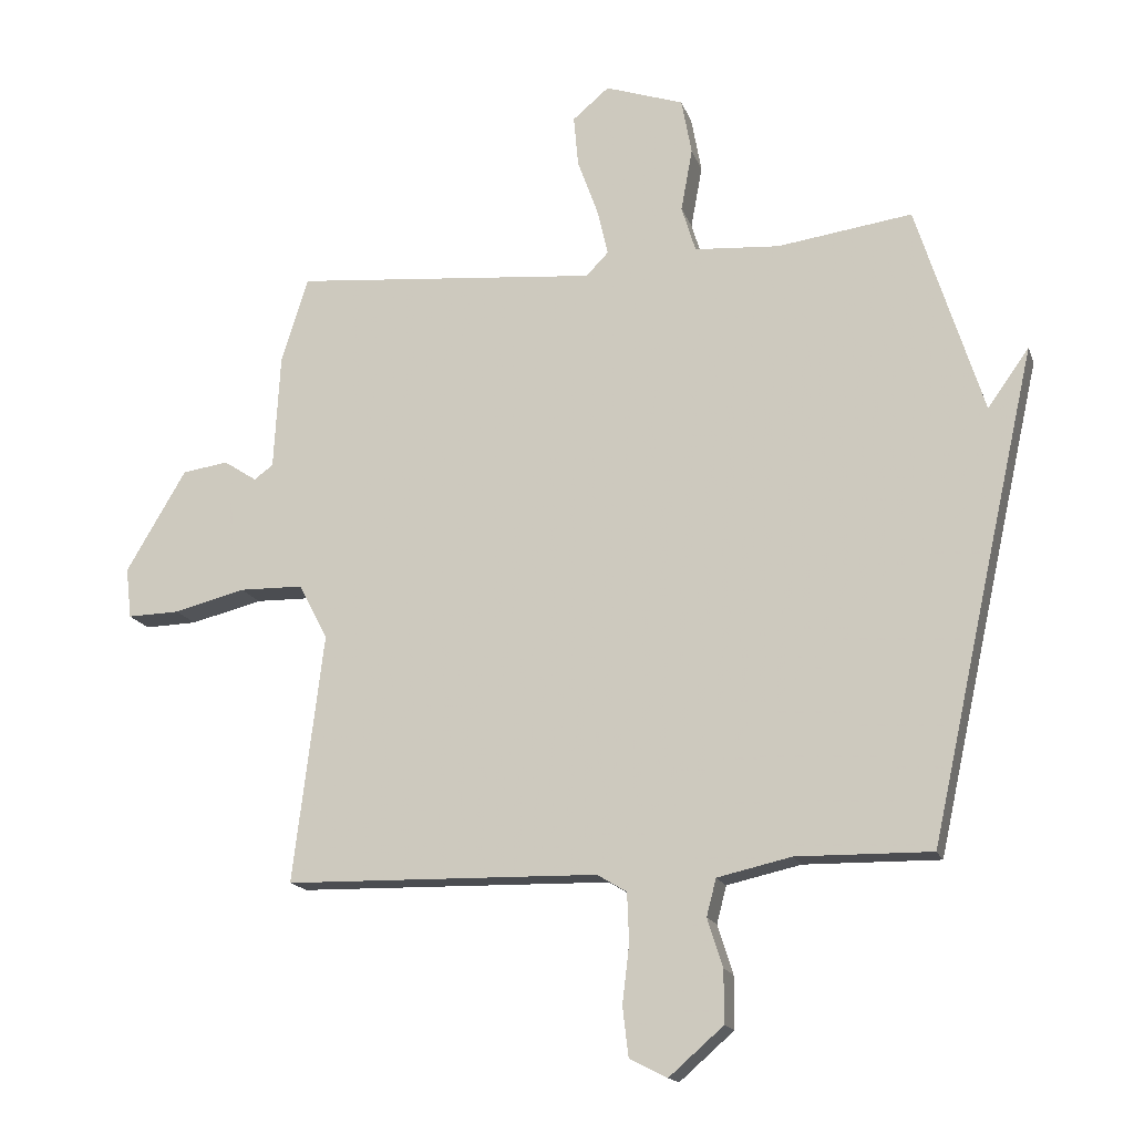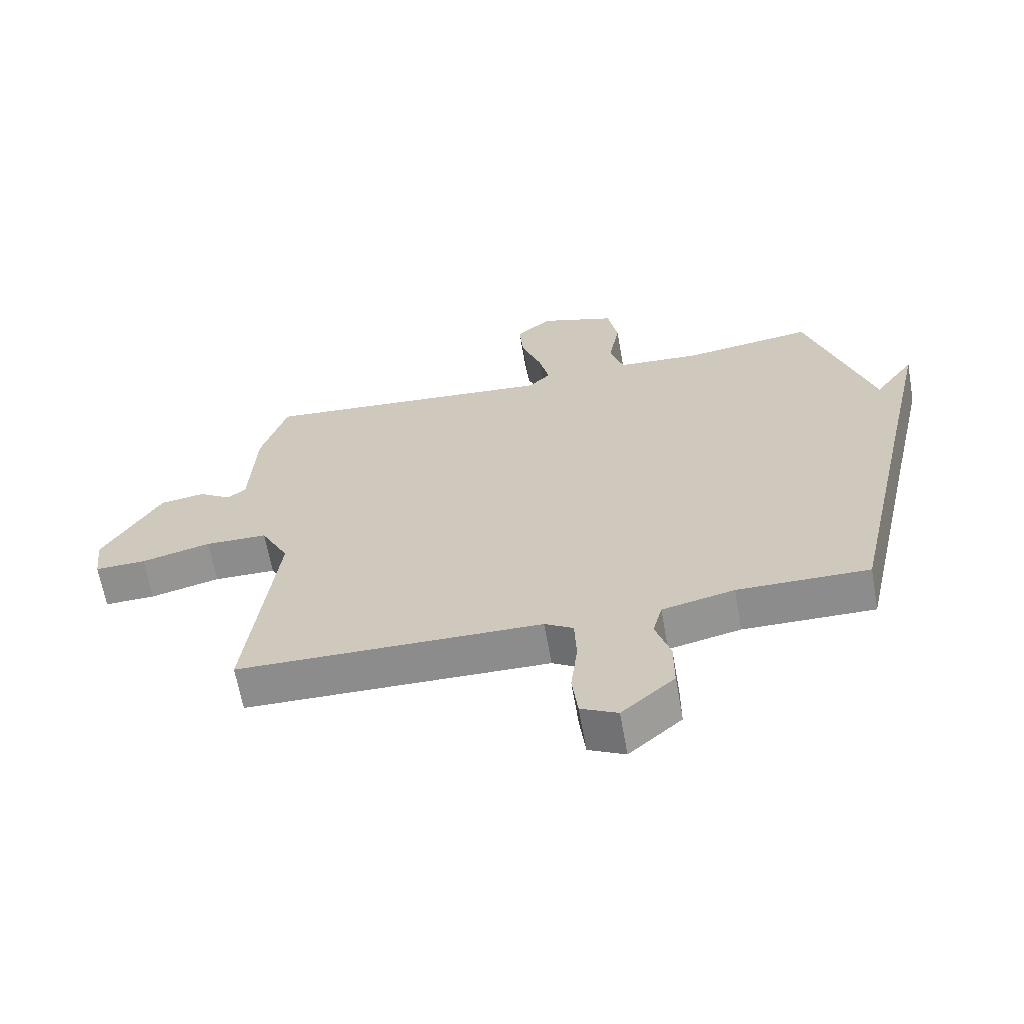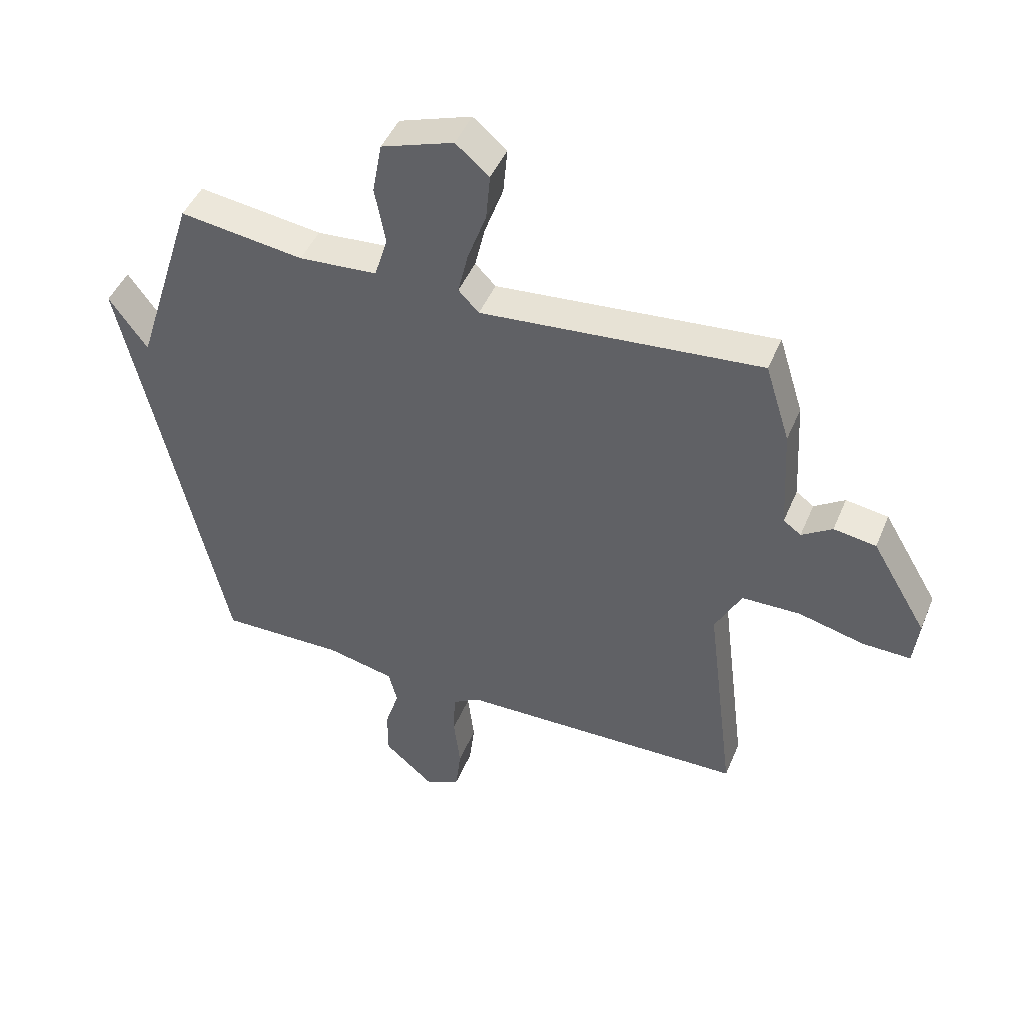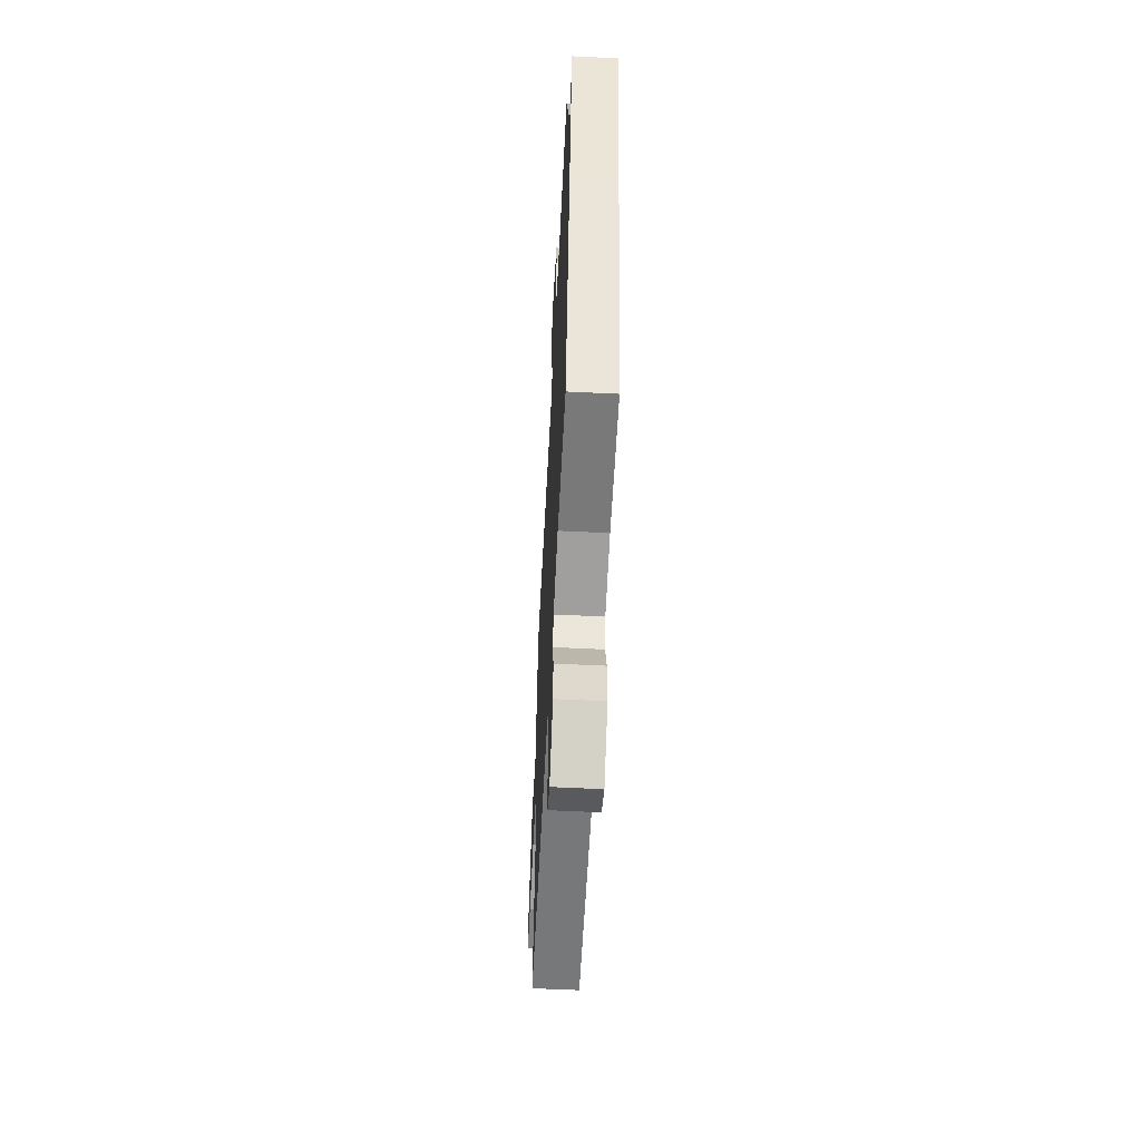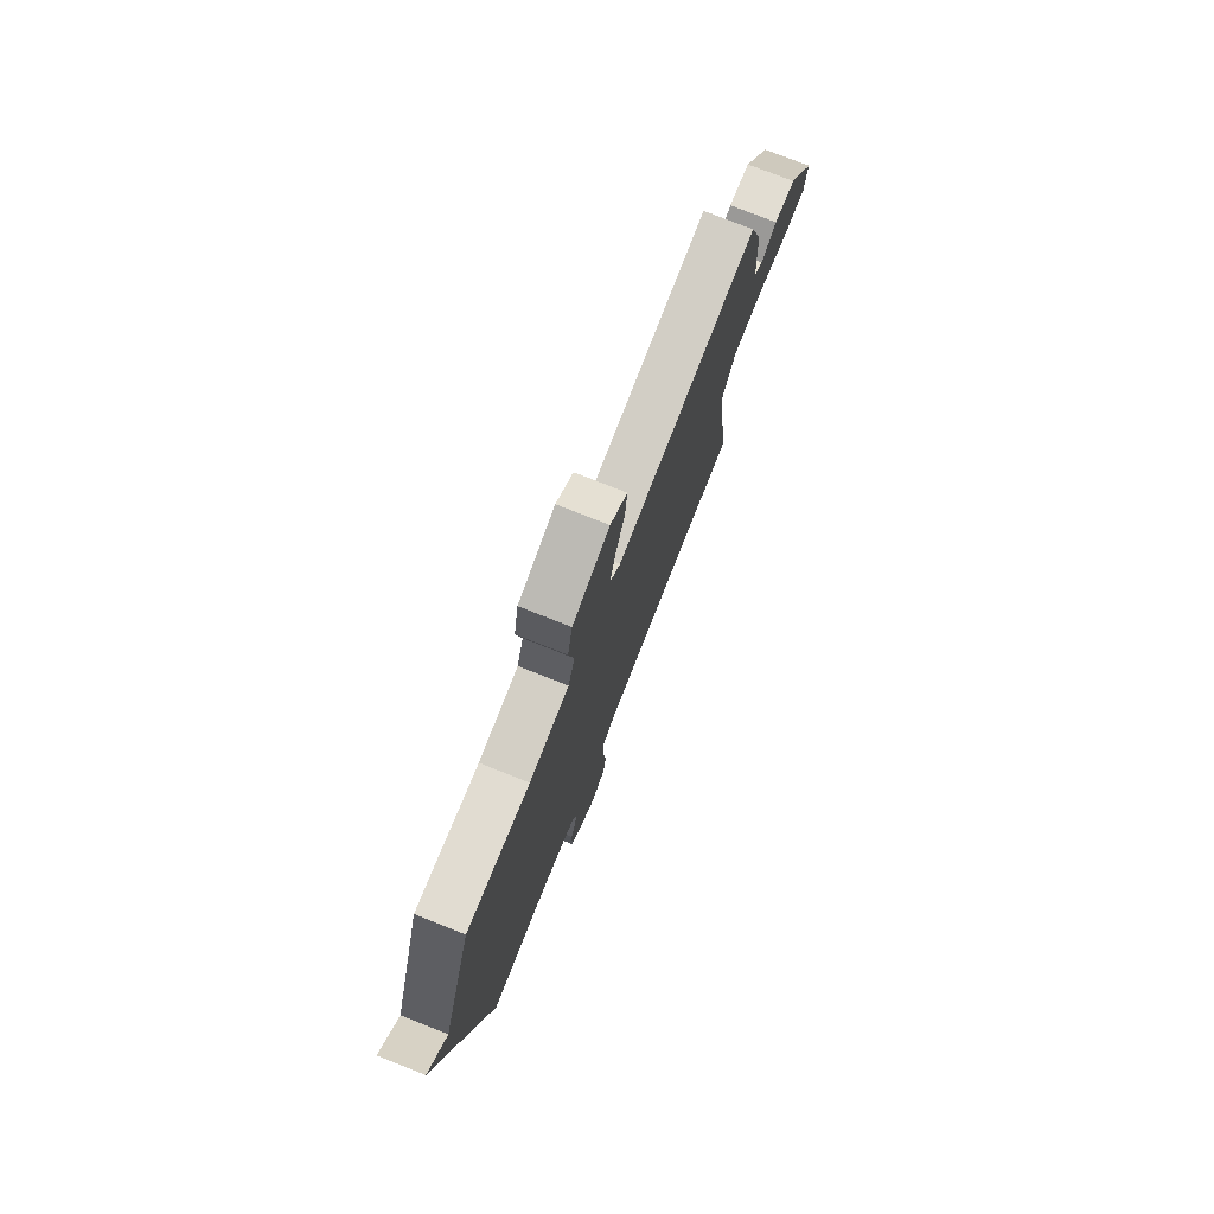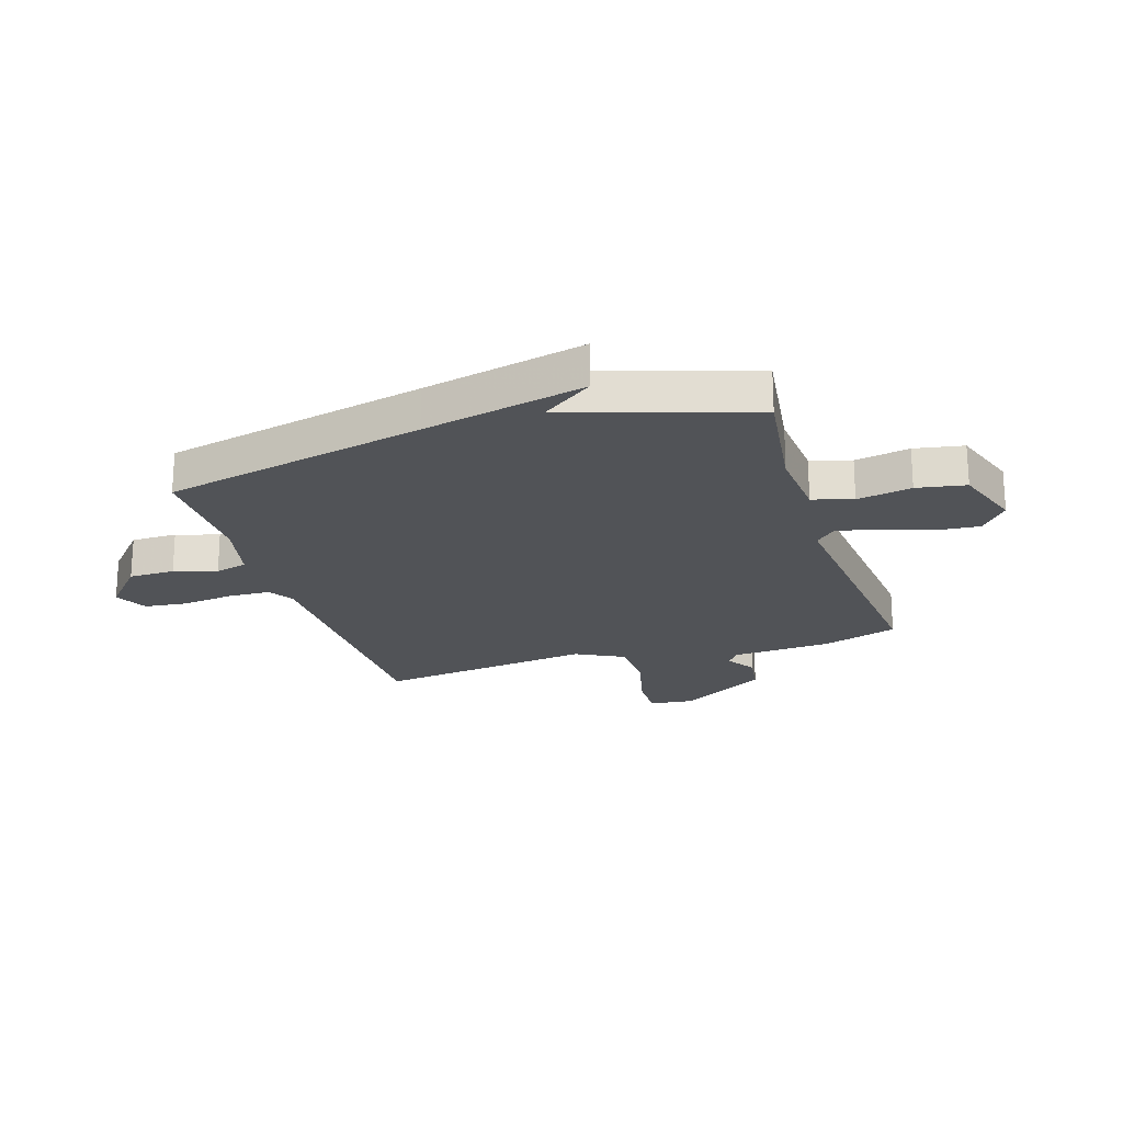
<metadata>
{"format":"obj","ext":"obj","renderer":"f3d","projection":"perspective","resolution":1024,"background":"white","views":[{"elev":-16.3,"azim":-164.3,"up":"+Z"},{"elev":-64.5,"azim":-169.9,"up":"+Z"},{"elev":45.9,"azim":21.9,"up":"+Z"},{"elev":-58.6,"azim":-92.9,"up":"+Z"},{"elev":76.9,"azim":-68.4,"up":"+Z"},{"elev":-21.7,"azim":-72.3,"up":"+Y"}]}
</metadata>
<code>
v 0.5 0.07 0.5
v 0.542 0.07 0.365
v 0.552 0.07 0.185
v 0.582 0.07 0.163
v 0.634 0.07 0.197
v 0.706 0.07 0.186
v 0.8 0.07 0.027
v 0.791 0.07 -0.052
v 0.709 0.07 -0.05
v 0.597 0.07 -0.022
v 0.497 0.07 -0.024
v 0.452 0.07 -0.111
v 0.5 0.07 -0.5
v 0.009 0.07 -0.51
v -0.037 0.07 -0.538
v -0.04 0.07 -0.614
v -0.029 0.07 -0.706
v -0.038 0.07 -0.783
v -0.097 0.07 -0.813
v -0.182 0.07 -0.739
v -0.182 0.07 -0.657
v -0.158 0.07 -0.581
v -0.173 0.07 -0.523
v -0.289 0.07 -0.497
v -0.5 0.07 -0.5
v -0.604 0.07 -0.029
v -0.669 0.07 0.262
v -0.604 0.07 0.171
v -0.5 0.07 0.5
v -0.289 0.07 0.471
v -0.156 0.07 0.481
v -0.134 0.07 0.553
v -0.152 0.07 0.651
v -0.136 0.07 0.739
v -0.013 0.07 0.781
v 0.044 0.07 0.733
v 0.037 0.07 0.654
v 0.005 0.07 0.565
v -0.012 0.07 0.492
v 0.023 0.07 0.456
v 0.5 0 0.5
v 0.542 0 0.365
v 0.552 0 0.185
v 0.582 0 0.163
v 0.634 0 0.197
v 0.706 0 0.186
v 0.8 0 0.027
v 0.791 0 -0.052
v 0.709 0 -0.05
v 0.597 0 -0.022
v 0.497 0 -0.024
v 0.452 0 -0.111
v 0.5 0 -0.5
v 0.009 0 -0.51
v -0.037 0 -0.538
v -0.04 0 -0.614
v -0.029 0 -0.706
v -0.038 0 -0.783
v -0.097 0 -0.813
v -0.182 0 -0.739
v -0.182 0 -0.657
v -0.158 0 -0.581
v -0.173 0 -0.523
v -0.289 0 -0.497
v -0.5 0 -0.5
v -0.604 0 -0.029
v -0.669 0 0.262
v -0.604 0 0.171
v -0.5 0 0.5
v -0.289 0 0.471
v -0.156 0 0.481
v -0.134 0 0.553
v -0.152 0 0.651
v -0.136 0 0.739
v -0.013 0 0.781
v 0.044 0 0.733
v 0.037 0 0.654
v 0.005 0 0.565
v -0.012 0 0.492
v 0.023 0 0.456
f 36 37 38
f 35 36 38
f 34 35 38
f 33 34 38
f 32 33 38
f 31 32 38 39
f 28 29 30
f 28 30 31
f 26 27 28
f 31 39 40
f 28 31 40
f 26 28 40
f 25 26 40
f 24 25 40
f 20 21 22
f 19 20 22
f 18 19 22
f 17 18 22
f 16 17 22
f 15 16 22 23
f 1 2 3
f 40 1 3
f 24 40 3
f 23 24 3
f 15 23 3
f 14 15 3
f 8 9 10
f 7 8 10
f 6 7 10
f 5 6 10
f 4 5 10
f 4 10 11
f 3 4 11 12
f 12 13 14
f 3 12 14
f 78 77 76
f 78 76 75
f 78 75 74
f 78 74 73
f 78 73 72
f 79 78 72 71
f 70 69 68
f 71 70 68
f 68 67 66
f 80 79 71
f 80 71 68
f 80 68 66
f 80 66 65
f 80 65 64
f 62 61 60
f 62 60 59
f 62 59 58
f 62 58 57
f 62 57 56
f 63 62 56 55
f 43 42 41
f 43 41 80
f 43 80 64
f 43 64 63
f 43 63 55
f 43 55 54
f 50 49 48
f 50 48 47
f 50 47 46
f 50 46 45
f 50 45 44
f 51 50 44
f 52 51 44 43
f 54 53 52
f 54 52 43
f 1 41 42 2
f 2 42 43 3
f 3 43 44 4
f 4 44 45 5
f 5 45 46 6
f 6 46 47 7
f 7 47 48 8
f 8 48 49 9
f 9 49 50 10
f 10 50 51 11
f 11 51 52 12
f 12 52 53 13
f 13 53 54 14
f 14 54 55 15
f 15 55 56 16
f 16 56 57 17
f 17 57 58 18
f 18 58 59 19
f 19 59 60 20
f 20 60 61 21
f 21 61 62 22
f 22 62 63 23
f 23 63 64 24
f 24 64 65 25
f 25 65 66 26
f 26 66 67 27
f 27 67 68 28
f 28 68 69 29
f 29 69 70 30
f 30 70 71 31
f 31 71 72 32
f 32 72 73 33
f 33 73 74 34
f 34 74 75 35
f 35 75 76 36
f 36 76 77 37
f 37 77 78 38
f 38 78 79 39
f 39 79 80 40
f 40 80 41 1

</code>
